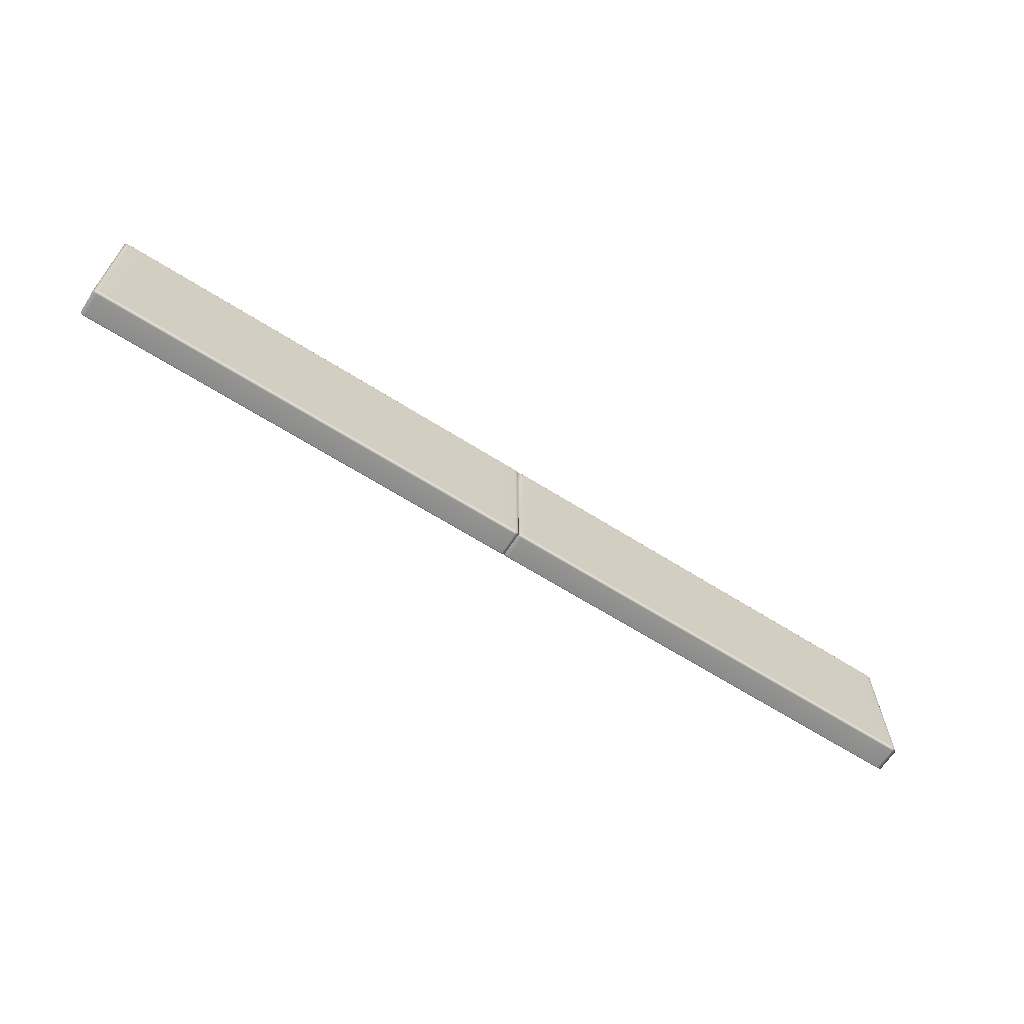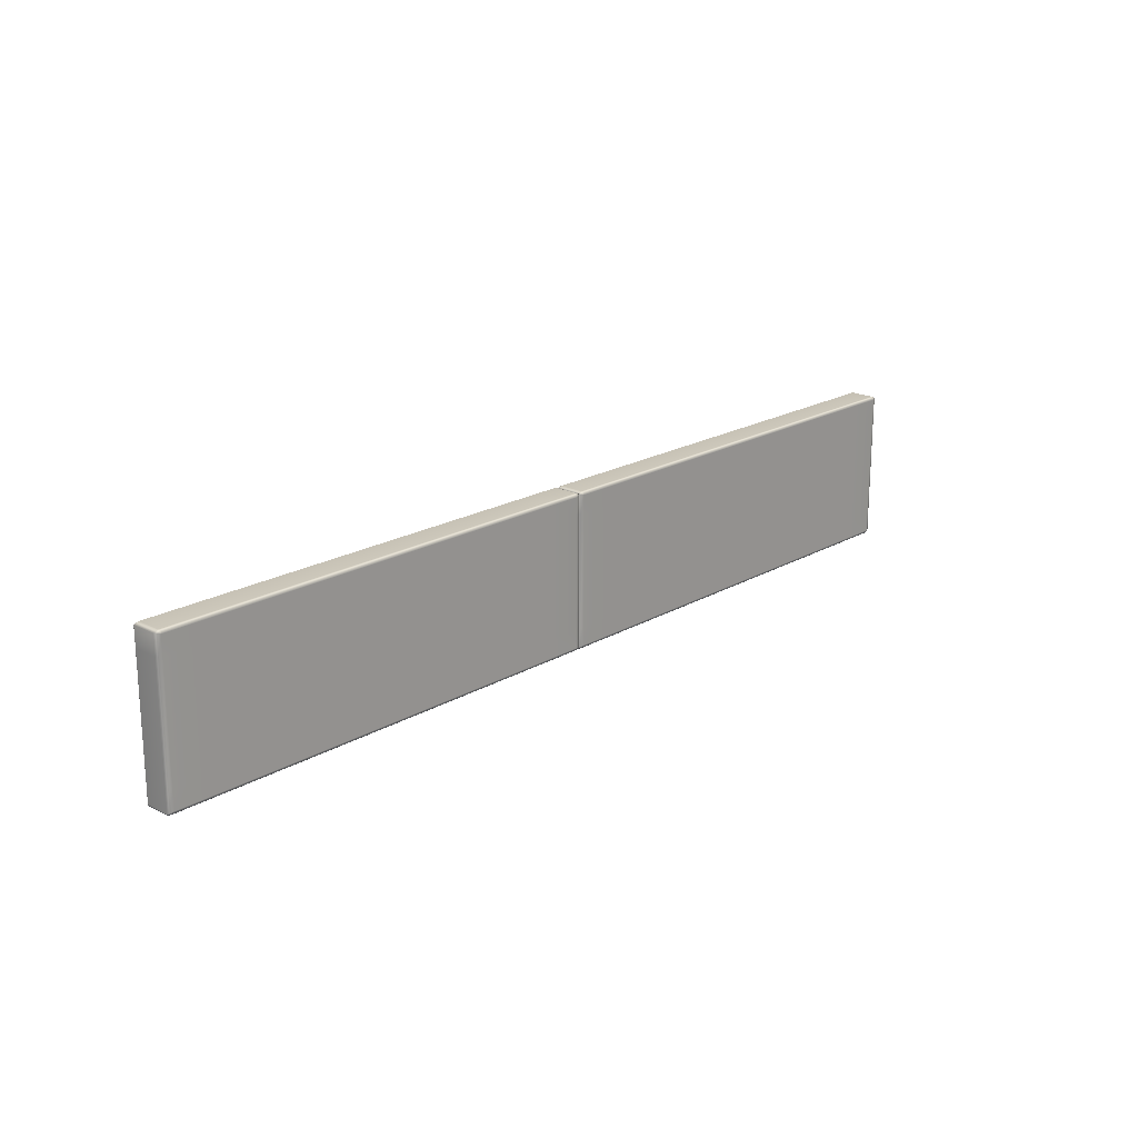
<metadata>
{"format":"obj","ext":"obj","renderer":"f3d","projection":"perspective","resolution":1024,"background":"white","views":[{"elev":-64.9,"azim":147.5,"up":"+Z"},{"elev":19.7,"azim":132.8,"up":"+Z"}]}
</metadata>
<code>
g ENV_SY02_Gauntlet_10_Section_C_Platform1_Vinyl_MO
v -12.09 -0.3656 1.992
v -12.13 -0.3603 1.986
v -12.13 -0.338 1.992
v -12.09 -0.338 2.006
v -11.28 -0.3656 1.992
v -12.09 0.3018 2.006
v -12.13 0.3018 1.992
v -12.09 0.3469 1.967
v -12.06 0.3469 1.975
v -11.28 -0.338 2.006
v -8.691 -0.3656 1.992
v -11.28 0.3018 2.006
v -11.28 0.3469 1.975
v -8.691 -0.338 2.006
v -6.1 -0.3656 1.992
v -8.691 0.3018 2.006
v -8.691 0.3469 1.975
v -6.1 -0.338 2.006
v -3.509 -0.3656 1.992
v -6.1 0.3018 2.006
v -6.1 0.3469 1.975
v -3.509 -0.338 2.006
v -0.9188 -0.3656 1.992
v -3.509 0.3018 2.006
v -3.509 0.3469 1.975
v -0.9188 -0.338 2.006
v -0.1064 -0.3656 1.992
v -0.9188 0.3018 2.006
v -0.9188 0.3469 1.975
v -0.1064 -0.338 2.006
v -0.1064 0.3018 2.006
v -0.1366 0.3469 1.975
v -0.06618 0.3018 1.992
v -0.1061 0.3469 1.967
v -0.06618 -0.338 1.992
v -0.07364 -0.3603 1.986
v -12.13 -0.338 1.992
v -12.13 -0.3603 1.986
v -12.2 -0.3656 1.958
v -12.22 -0.338 1.958
v -12.13 0.3018 1.992
v -12.22 -0.338 1.462
v -12.2 -0.3656 1.462
v -12.22 -0.338 -1.462
v -12.2 -0.3656 -1.462
v -12.22 -0.338 -1.958
v -12.2 -0.3656 -1.958
v -12.13 -0.338 -1.992
v -12.13 -0.3603 -1.986
v -12.22 0.3018 -1.958
v -12.13 0.3018 -1.992
v -12.09 0.3469 -1.967
v -12.17 0.3469 -1.941
v -12.22 0.3018 -1.462
v -12.17 0.3469 -1.451
v -12.22 0.3018 1.462
v -12.17 0.3469 1.452
v -12.22 0.3018 1.958
v -12.17 0.3469 1.941
v -12.09 0.3469 1.967
v -12.13 -0.338 -1.992
v -12.13 -0.3603 -1.986
v -12.09 -0.3656 -1.992
v -12.09 -0.338 -2.006
v -12.13 0.3018 -1.992
v -11.28 -0.338 -2.006
v -11.28 -0.3656 -1.992
v -8.691 -0.338 -2.006
v -8.691 -0.3656 -1.992
v -6.1 -0.338 -2.006
v -6.1 -0.3656 -1.992
v -3.509 -0.338 -2.006
v -3.509 -0.3656 -1.992
v -0.9188 -0.338 -2.006
v -0.9188 -0.3656 -1.992
v -0.1064 -0.338 -2.006
v -0.1064 -0.3656 -1.992
v -0.0001869 -0.338 -1.992
v -0.007644 -0.3603 -1.986
v -0.1064 0.3018 -2.006
v -0.0001869 0.3018 -1.992
v -0.04083 0.3469 -1.967
v -0.1381 0.3469 -1.975
v -0.9188 0.3018 -2.006
v -0.9188 0.3469 -1.975
v -3.509 0.3018 -2.006
v -3.509 0.3469 -1.975
v -6.1 0.3018 -2.006
v -6.1 0.3469 -1.975
v -8.691 0.3018 -2.006
v -8.691 0.3469 -1.975
v -11.28 0.3018 -2.006
v -11.28 0.3469 -1.975
v -12.09 0.3018 -2.006
v -12.06 0.3469 -1.975
v -12.09 0.3469 -1.967
v -0.0001869 -0.338 -1.992
v -0.007644 -0.3603 -1.986
v -0.0001869 -0.3656 -1.958
v 0.01659 -0.338 -1.958
v -0.0001869 0.3018 -1.992
v 0.01659 -0.338 -1.462
v -0.0001869 -0.3656 -1.462
v 0.01659 -0.338 1.462
v -0.0001869 -0.3656 1.462
v 0.01659 -0.338 1.958
v -0.0001869 -0.3656 1.958
v -0.06618 -0.338 1.992
v -0.07364 -0.3603 1.986
v 0.01659 0.3018 1.958
v -0.06618 0.3018 1.992
v -0.1061 0.3469 1.967
v -0.03113 0.3469 1.941
v 0.01659 0.3018 1.462
v -0.03113 0.3469 1.451
v 0.01659 0.3018 -1.462
v -0.03113 0.3469 -1.452
v 0.01659 0.3018 -1.958
v -0.03113 0.3469 -1.941
v -0.04083 0.3469 -1.967
v -12.17 0.3469 -1.941
v -12.09 0.3469 -1.967
v -12.08 0.3656 -1.916
v -12.08 0.3656 -1.914
v -12.17 0.3469 -1.451
v -12.08 0.3656 -1.432
v -12.17 0.3469 1.452
v -11.34 0.3656 -1.434
v -12.08 0.3656 1.435
v -12.17 0.3469 1.941
v -12.08 0.3656 -1.916
v -12.09 0.3469 -1.967
v -12.06 0.3469 -1.975
v -11.34 0.3656 -1.916
v -11.28 0.3469 -1.975
v -11.34 0.3656 1.435
v -11.34 0.3656 1.916
v -12.08 0.3656 1.915
v -12.09 0.3469 1.967
v -12.08 0.3656 1.917
v -12.08 0.3656 1.917
v -11.28 0.3469 1.975
v -12.06 0.3469 1.975
v -12.09 0.3469 1.967
v -0.03113 0.3469 1.941
v -0.1061 0.3469 1.967
v -0.1195 0.3656 1.916
v -0.1191 0.3656 1.914
v -0.03113 0.3469 1.451
v -0.1191 0.3656 1.432
v -0.03113 0.3469 -1.452
v -0.1191 0.3656 -1.435
v -0.03113 0.3469 -1.941
v -0.8622 0.3656 1.434
v -0.8622 0.3656 1.916
v -0.8622 0.3656 -1.435
v -0.1195 0.3656 -1.915
v -0.04083 0.3469 -1.967
v -0.8622 0.3656 -1.916
v -0.1195 0.3656 1.916
v -0.1061 0.3469 1.967
v -0.1366 0.3469 1.975
v -0.9188 0.3469 1.975
v -0.1206 0.3656 -1.917
v -0.1381 0.3469 -1.975
v -0.121 0.3656 -1.917
v -0.9188 0.3469 -1.975
v -3.509 0.3469 -1.975
v -0.9188 0.3469 -1.975
v -0.8622 0.3656 -1.916
v -3.481 0.3656 -1.916
v -0.8622 0.3656 -1.435
v -3.481 0.3656 -1.435
v -3.481 0.3656 1.435
v -0.8622 0.3656 1.434
v -3.481 0.3656 1.916
v -0.8622 0.3656 1.916
v -0.9188 0.3469 1.975
v -3.509 0.3469 1.975
v -11.28 0.3469 -1.975
v -8.691 0.3469 -1.975
v -8.719 0.3656 -1.916
v -11.34 0.3656 -1.916
v -8.719 0.3656 -1.435
v -11.34 0.3656 -1.434
v -11.34 0.3656 1.435
v -8.719 0.3656 1.435
v -11.34 0.3656 1.916
v -8.719 0.3656 1.916
v -8.691 0.3469 1.975
v -11.28 0.3469 1.975
v -8.691 0.3469 -1.975
v -6.1 0.3469 -1.975
v -6.1 0.3656 -1.916
v -8.719 0.3656 -1.916
v -6.1 0.3656 -1.435
v -8.719 0.3656 -1.435
v -8.719 0.3656 1.435
v -6.1 0.3656 1.435
v -8.719 0.3656 1.916
v -6.1 0.3656 1.916
v -6.1 0.3469 1.975
v -8.691 0.3469 1.975
v -6.1 0.3469 -1.975
v -3.509 0.3469 -1.975
v -3.481 0.3656 -1.916
v -6.1 0.3656 -1.916
v -3.481 0.3656 -1.435
v -6.1 0.3656 -1.435
v -6.1 0.3656 1.435
v -3.481 0.3656 1.435
v -6.1 0.3656 1.916
v -3.481 0.3656 1.916
v -3.509 0.3469 1.975
v -6.1 0.3469 1.975
v 0.1064 -0.3656 1.992
v 0.07363 -0.3603 1.986
v 0.06618 -0.338 1.992
v 0.1064 -0.338 2.006
v 0.9188 -0.3656 1.992
v 0.1064 0.3018 2.006
v 0.06618 0.3018 1.992
v 0.1061 0.3469 1.967
v 0.1378 0.3469 1.975
v 0.9188 -0.338 2.006
v 3.509 -0.3656 1.992
v 0.9188 0.3018 2.006
v 0.9188 0.3469 1.975
v 3.509 -0.338 2.006
v 6.1 -0.3656 1.992
v 3.509 0.3018 2.006
v 3.509 0.3469 1.975
v 6.1 -0.338 2.006
v 8.691 -0.3656 1.992
v 6.1 0.3018 2.006
v 6.1 0.3469 1.975
v 8.691 -0.338 2.006
v 11.28 -0.3656 1.992
v 8.691 0.3018 2.006
v 8.691 0.3469 1.975
v 11.28 -0.338 2.006
v 12.09 -0.3656 1.992
v 11.28 0.3018 2.006
v 11.28 0.3469 1.975
v 12.09 -0.338 2.006
v 12.09 0.3018 2.006
v 12.06 0.3469 1.975
v 12.13 0.3018 1.992
v 12.09 0.3469 1.967
v 12.13 -0.338 1.992
v 12.13 -0.3603 1.986
v 0.06618 -0.338 1.992
v 0.07363 -0.3603 1.986
v 0.000186 -0.3656 1.958
v -0.01659 -0.338 1.958
v 0.06618 0.3018 1.992
v -0.01659 -0.338 1.462
v 0.000186 -0.3656 1.462
v -0.01659 -0.338 -1.462
v 0.000186 -0.3656 -1.462
v -0.01659 -0.338 -1.958
v 0.000186 -0.3656 -1.958
v 0.06618 -0.338 -1.992
v 0.07363 -0.3603 -1.986
v -0.01659 0.3018 -1.958
v 0.06618 0.3018 -1.992
v 0.1061 0.3469 -1.967
v 0.03113 0.3469 -1.941
v -0.01659 0.3018 -1.462
v 0.03113 0.3469 -1.451
v -0.01659 0.3018 1.462
v 0.03113 0.3469 1.452
v -0.01659 0.3018 1.958
v 0.03113 0.3469 1.941
v 0.1061 0.3469 1.967
v 0.06618 -0.338 -1.992
v 0.07363 -0.3603 -1.986
v 0.1064 -0.3656 -1.992
v 0.1064 -0.338 -2.006
v 0.06618 0.3018 -1.992
v 0.9188 -0.338 -2.006
v 0.9188 -0.3656 -1.992
v 3.509 -0.338 -2.006
v 3.509 -0.3656 -1.992
v 6.1 -0.338 -2.006
v 6.1 -0.3656 -1.992
v 8.691 -0.338 -2.006
v 8.691 -0.3656 -1.992
v 11.28 -0.338 -2.006
v 11.28 -0.3656 -1.992
v 12.09 -0.338 -2.006
v 12.09 -0.3656 -1.992
v 12.2 -0.338 -1.992
v 12.19 -0.3603 -1.986
v 12.09 0.3018 -2.006
v 12.2 0.3018 -1.992
v 12.16 0.3469 -1.967
v 12.06 0.3469 -1.975
v 11.28 0.3018 -2.006
v 11.28 0.3469 -1.975
v 8.691 0.3018 -2.006
v 8.691 0.3469 -1.975
v 6.1 0.3018 -2.006
v 6.1 0.3469 -1.975
v 3.509 0.3018 -2.006
v 3.509 0.3469 -1.975
v 0.9188 0.3018 -2.006
v 0.9188 0.3469 -1.975
v 0.1064 0.3018 -2.006
v 0.1366 0.3469 -1.975
v 0.1061 0.3469 -1.967
v 12.2 -0.338 -1.992
v 12.19 -0.3603 -1.986
v 12.2 -0.3656 -1.958
v 12.22 -0.338 -1.958
v 12.2 0.3018 -1.992
v 12.22 -0.338 -1.462
v 12.2 -0.3656 -1.462
v 12.22 -0.338 1.462
v 12.2 -0.3656 1.462
v 12.22 -0.338 1.958
v 12.2 -0.3656 1.958
v 12.13 -0.338 1.992
v 12.13 -0.3603 1.986
v 12.22 0.3018 1.958
v 12.13 0.3018 1.992
v 12.09 0.3469 1.967
v 12.17 0.3469 1.941
v 12.22 0.3018 1.462
v 12.17 0.3469 1.451
v 12.22 0.3018 -1.462
v 12.17 0.3469 -1.452
v 12.22 0.3018 -1.958
v 12.17 0.3469 -1.941
v 12.16 0.3469 -1.967
v 0.03113 0.3469 -1.941
v 0.1061 0.3469 -1.967
v 0.1195 0.3656 -1.916
v 0.1191 0.3656 -1.914
v 0.03113 0.3469 -1.451
v 0.1191 0.3656 -1.432
v 0.03113 0.3469 1.452
v 0.8622 0.3656 -1.434
v 0.1191 0.3656 1.435
v 0.03113 0.3469 1.941
v 0.1195 0.3656 -1.916
v 0.1061 0.3469 -1.967
v 0.1366 0.3469 -1.975
v 0.8622 0.3656 -1.916
v 0.9188 0.3469 -1.975
v 0.8622 0.3656 1.435
v 0.8622 0.3656 1.916
v 0.1191 0.3656 1.915
v 0.1061 0.3469 1.967
v 0.121 0.3656 1.917
v 0.121 0.3656 1.917
v 0.9188 0.3469 1.975
v 0.1378 0.3469 1.975
v 0.1061 0.3469 1.967
v 12.17 0.3469 1.941
v 12.09 0.3469 1.967
v 12.08 0.3656 1.916
v 12.08 0.3656 1.914
v 12.17 0.3469 1.451
v 12.08 0.3656 1.432
v 12.17 0.3469 -1.452
v 12.08 0.3656 -1.435
v 12.17 0.3469 -1.941
v 11.34 0.3656 1.434
v 11.34 0.3656 1.916
v 11.34 0.3656 -1.435
v 12.08 0.3656 -1.915
v 12.16 0.3469 -1.967
v 11.34 0.3656 -1.916
v 12.08 0.3656 1.916
v 12.09 0.3469 1.967
v 12.06 0.3469 1.975
v 11.28 0.3469 1.975
v 12.08 0.3656 -1.917
v 12.06 0.3469 -1.975
v 12.08 0.3656 -1.917
v 11.28 0.3469 -1.975
v 8.691 0.3469 -1.975
v 11.28 0.3469 -1.975
v 11.34 0.3656 -1.916
v 8.719 0.3656 -1.916
v 11.34 0.3656 -1.435
v 8.719 0.3656 -1.435
v 8.719 0.3656 1.435
v 11.34 0.3656 1.434
v 8.719 0.3656 1.916
v 11.34 0.3656 1.916
v 11.28 0.3469 1.975
v 8.691 0.3469 1.975
v 0.9188 0.3469 -1.975
v 3.509 0.3469 -1.975
v 3.481 0.3656 -1.916
v 0.8622 0.3656 -1.916
v 3.481 0.3656 -1.435
v 0.8622 0.3656 -1.434
v 0.8622 0.3656 1.435
v 3.481 0.3656 1.435
v 0.8622 0.3656 1.916
v 3.481 0.3656 1.916
v 3.509 0.3469 1.975
v 0.9188 0.3469 1.975
v 3.509 0.3469 -1.975
v 6.1 0.3469 -1.975
v 6.1 0.3656 -1.916
v 3.481 0.3656 -1.916
v 6.1 0.3656 -1.435
v 3.481 0.3656 -1.435
v 3.481 0.3656 1.435
v 6.1 0.3656 1.435
v 3.481 0.3656 1.916
v 6.1 0.3656 1.916
v 6.1 0.3469 1.975
v 3.509 0.3469 1.975
v 6.1 0.3469 -1.975
v 8.691 0.3469 -1.975
v 8.719 0.3656 -1.916
v 6.1 0.3656 -1.916
v 8.719 0.3656 -1.435
v 6.1 0.3656 -1.435
v 6.1 0.3656 1.435
v 8.719 0.3656 1.435
v 6.1 0.3656 1.916
v 8.719 0.3656 1.916
v 8.691 0.3469 1.975
v 6.1 0.3469 1.975
g ENV_SY02_Gauntlet_10_Section_C_Platform1_Vinyl_MO_0
f 3 2 1
f 4 3 1
f 1 5 4
f 4 6 3
f 6 7 3
f 7 6 8
f 6 9 8
f 5 10 4
f 6 4 10
f 5 11 10
f 6 12 9
f 12 6 10
f 12 13 9
f 11 14 10
f 12 10 14
f 11 15 14
f 12 16 13
f 16 12 14
f 16 17 13
f 15 18 14
f 16 14 18
f 15 19 18
f 16 20 17
f 20 16 18
f 20 21 17
f 19 22 18
f 20 18 22
f 19 23 22
f 20 24 21
f 24 20 22
f 24 25 21
f 23 26 22
f 24 22 26
f 23 27 26
f 24 28 25
f 28 24 26
f 28 29 25
f 27 30 26
f 28 26 30
f 28 31 29
f 31 28 30
f 31 32 29
f 31 33 32
f 31 30 33
f 33 34 32
f 30 35 33
f 30 27 35
f 27 36 35
f 39 38 37
f 40 39 37
f 37 41 40
f 40 42 39
f 42 43 39
f 42 44 43
f 44 45 43
f 44 46 45
f 46 47 45
f 46 48 47
f 48 49 47
f 48 46 50
f 50 46 44
f 51 48 50
f 52 51 50
f 53 52 50
f 54 50 44
f 53 50 54
f 54 44 42
f 55 53 54
f 56 54 42
f 55 54 56
f 56 42 40
f 57 55 56
f 58 56 40
f 57 56 58
f 41 58 40
f 59 57 58
f 58 41 59
f 41 60 59
f 63 62 61
f 64 63 61
f 64 61 65
f 64 66 63
f 66 67 63
f 66 68 67
f 68 69 67
f 68 70 69
f 70 71 69
f 70 72 71
f 72 73 71
f 72 74 73
f 74 75 73
f 74 76 75
f 76 77 75
f 76 78 77
f 78 79 77
f 78 76 80
f 80 76 74
f 81 78 80
f 82 81 80
f 83 82 80
f 84 80 74
f 83 80 84
f 84 74 72
f 85 83 84
f 86 84 72
f 85 84 86
f 86 72 70
f 87 85 86
f 88 86 70
f 87 86 88
f 88 70 68
f 89 87 88
f 90 88 68
f 89 88 90
f 90 68 66
f 91 89 90
f 92 90 66
f 91 90 92
f 92 66 64
f 93 91 92
f 94 92 64
f 93 92 94
f 94 64 65
f 95 93 94
f 94 65 95
f 65 96 95
f 99 98 97
f 100 99 97
f 100 97 101
f 100 102 99
f 102 103 99
f 102 104 103
f 104 105 103
f 104 106 105
f 106 107 105
f 106 108 107
f 108 109 107
f 108 106 110
f 110 106 104
f 111 108 110
f 112 111 110
f 113 112 110
f 114 110 104
f 113 110 114
f 114 104 102
f 115 113 114
f 116 114 102
f 115 114 116
f 116 102 100
f 117 115 116
f 118 116 100
f 117 116 118
f 118 100 101
f 119 117 118
f 118 101 119
f 101 120 119
f 123 122 121
f 124 123 121
f 124 121 125
f 126 124 125
f 126 125 127
f 123 124 128
f 124 126 128
f 129 126 127
f 128 126 129
f 129 127 130
f 131 123 128
f 132 123 131
f 133 132 131
f 128 134 131
f 131 134 133
f 134 135 133
f 136 128 129
f 137 136 129
f 138 129 130
f 129 138 137
f 130 139 138
f 139 140 138
f 138 141 137
f 138 140 141
f 142 137 141
f 143 142 141
f 143 141 140
f 144 143 140
f 147 146 145
f 148 147 145
f 148 145 149
f 150 148 149
f 150 149 151
f 152 150 151
f 152 151 153
f 148 150 154
f 154 150 152
f 154 155 148
f 155 147 148
f 156 154 152
f 157 152 153
f 156 152 157
f 153 158 157
f 159 156 157
f 155 160 147
f 161 147 160
f 162 161 160
f 162 160 155
f 163 162 155
f 158 164 157
f 164 158 165
f 166 159 157
f 157 164 166
f 166 164 165
f 159 166 167
f 166 165 167
f 170 169 168
f 171 170 168
f 172 170 171
f 173 172 171
f 173 174 172
f 174 175 172
f 174 176 175
f 176 177 175
f 178 177 176
f 179 178 176
f 182 181 180
f 183 182 180
f 184 182 183
f 185 184 183
f 185 186 184
f 186 187 184
f 186 188 187
f 188 189 187
f 190 189 188
f 191 190 188
f 194 193 192
f 195 194 192
f 196 194 195
f 197 196 195
f 197 198 196
f 198 199 196
f 198 200 199
f 200 201 199
f 202 201 200
f 203 202 200
f 206 205 204
f 207 206 204
f 208 206 207
f 209 208 207
f 209 210 208
f 210 211 208
f 210 212 211
f 212 213 211
f 214 213 212
f 215 214 212
f 218 217 216
f 219 218 216
f 216 220 219
f 219 221 218
f 221 222 218
f 222 221 223
f 221 224 223
f 220 225 219
f 221 219 225
f 220 226 225
f 221 227 224
f 227 221 225
f 227 228 224
f 226 229 225
f 227 225 229
f 226 230 229
f 227 231 228
f 231 227 229
f 231 232 228
f 230 233 229
f 231 229 233
f 230 234 233
f 231 235 232
f 235 231 233
f 235 236 232
f 234 237 233
f 235 233 237
f 234 238 237
f 235 239 236
f 239 235 237
f 239 240 236
f 238 241 237
f 239 237 241
f 238 242 241
f 239 243 240
f 243 239 241
f 243 244 240
f 242 245 241
f 243 241 245
f 243 246 244
f 246 243 245
f 246 247 244
f 246 248 247
f 246 245 248
f 248 249 247
f 245 250 248
f 245 242 250
f 242 251 250
f 254 253 252
f 255 254 252
f 252 256 255
f 255 257 254
f 257 258 254
f 257 259 258
f 259 260 258
f 259 261 260
f 261 262 260
f 261 263 262
f 263 264 262
f 263 261 265
f 265 261 259
f 266 263 265
f 267 266 265
f 268 267 265
f 269 265 259
f 268 265 269
f 269 259 257
f 270 268 269
f 271 269 257
f 270 269 271
f 271 257 255
f 272 270 271
f 273 271 255
f 272 271 273
f 256 273 255
f 274 272 273
f 273 256 274
f 256 275 274
f 278 277 276
f 279 278 276
f 279 276 280
f 279 281 278
f 281 282 278
f 281 283 282
f 283 284 282
f 283 285 284
f 285 286 284
f 285 287 286
f 287 288 286
f 287 289 288
f 289 290 288
f 289 291 290
f 291 292 290
f 291 293 292
f 293 294 292
f 293 291 295
f 295 291 289
f 296 293 295
f 297 296 295
f 298 297 295
f 299 295 289
f 298 295 299
f 299 289 287
f 300 298 299
f 301 299 287
f 300 299 301
f 301 287 285
f 302 300 301
f 303 301 285
f 302 301 303
f 303 285 283
f 304 302 303
f 305 303 283
f 304 303 305
f 305 283 281
f 306 304 305
f 307 305 281
f 306 305 307
f 307 281 279
f 308 306 307
f 309 307 279
f 308 307 309
f 309 279 280
f 310 308 309
f 309 280 310
f 280 311 310
f 314 313 312
f 315 314 312
f 315 312 316
f 315 317 314
f 317 318 314
f 317 319 318
f 319 320 318
f 319 321 320
f 321 322 320
f 321 323 322
f 323 324 322
f 323 321 325
f 325 321 319
f 326 323 325
f 327 326 325
f 328 327 325
f 329 325 319
f 328 325 329
f 329 319 317
f 330 328 329
f 331 329 317
f 330 329 331
f 331 317 315
f 332 330 331
f 333 331 315
f 332 331 333
f 333 315 316
f 334 332 333
f 333 316 334
f 316 335 334
f 338 337 336
f 339 338 336
f 339 336 340
f 341 339 340
f 341 340 342
f 338 339 343
f 339 341 343
f 344 341 342
f 343 341 344
f 344 342 345
f 346 338 343
f 347 338 346
f 348 347 346
f 343 349 346
f 346 349 348
f 349 350 348
f 351 343 344
f 352 351 344
f 353 344 345
f 344 353 352
f 345 354 353
f 354 355 353
f 353 356 352
f 353 355 356
f 357 352 356
f 358 357 356
f 358 356 355
f 359 358 355
f 362 361 360
f 363 362 360
f 363 360 364
f 365 363 364
f 365 364 366
f 367 365 366
f 367 366 368
f 363 365 369
f 369 365 367
f 369 370 363
f 370 362 363
f 371 369 367
f 372 367 368
f 371 367 372
f 368 373 372
f 374 371 372
f 370 375 362
f 376 362 375
f 377 376 375
f 377 375 370
f 378 377 370
f 373 379 372
f 379 373 380
f 381 374 372
f 372 379 381
f 381 379 380
f 374 381 382
f 381 380 382
f 385 384 383
f 386 385 383
f 387 385 386
f 388 387 386
f 388 389 387
f 389 390 387
f 389 391 390
f 391 392 390
f 393 392 391
f 394 393 391
f 397 396 395
f 398 397 395
f 399 397 398
f 400 399 398
f 400 401 399
f 401 402 399
f 401 403 402
f 403 404 402
f 405 404 403
f 406 405 403
f 409 408 407
f 410 409 407
f 411 409 410
f 412 411 410
f 412 413 411
f 413 414 411
f 413 415 414
f 415 416 414
f 417 416 415
f 418 417 415
f 421 420 419
f 422 421 419
f 423 421 422
f 424 423 422
f 424 425 423
f 425 426 423
f 425 427 426
f 427 428 426
f 429 428 427
f 430 429 427

</code>
